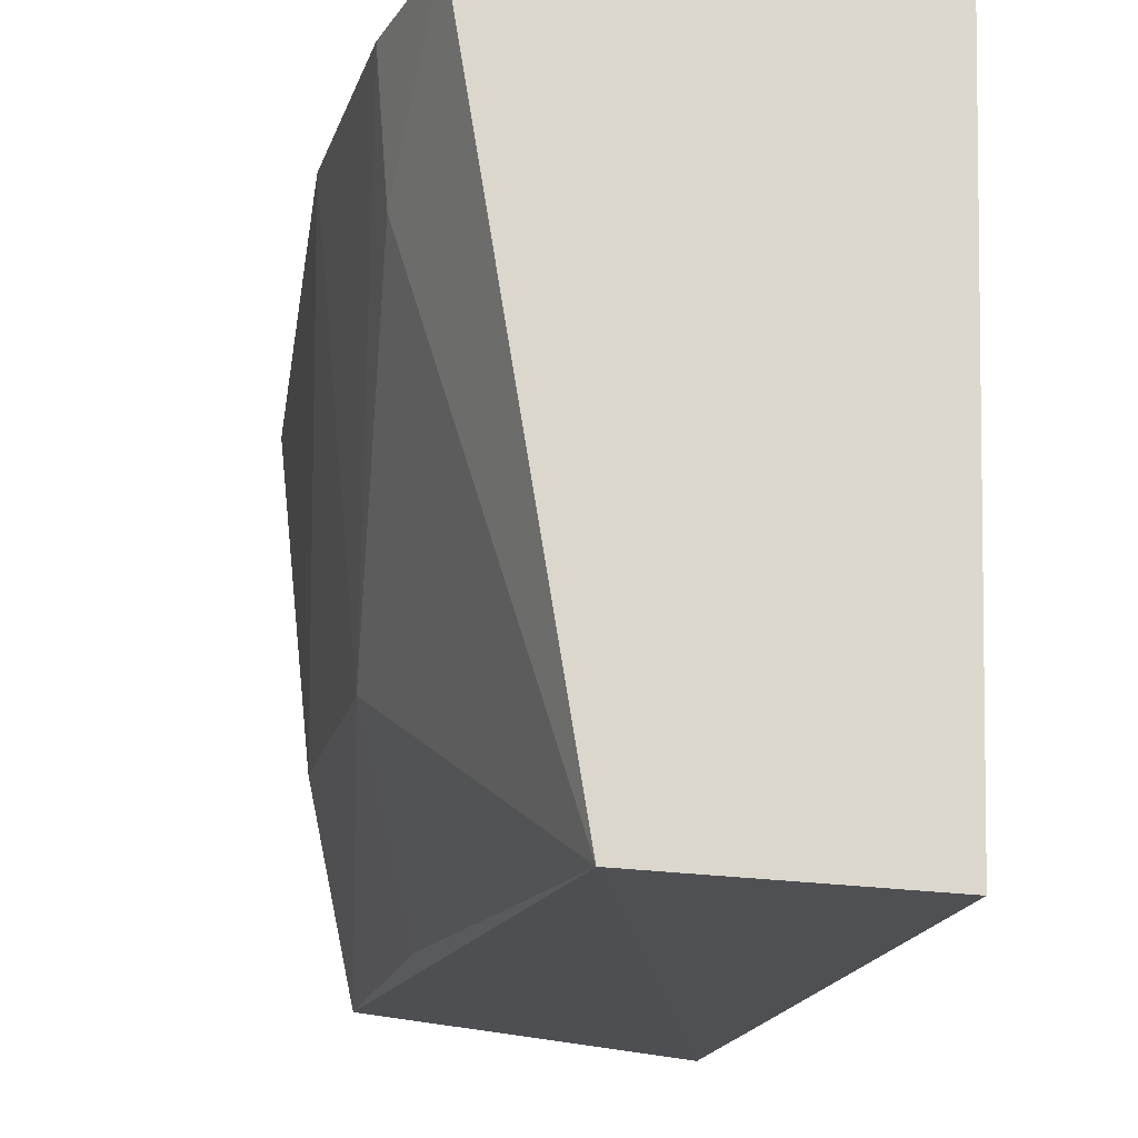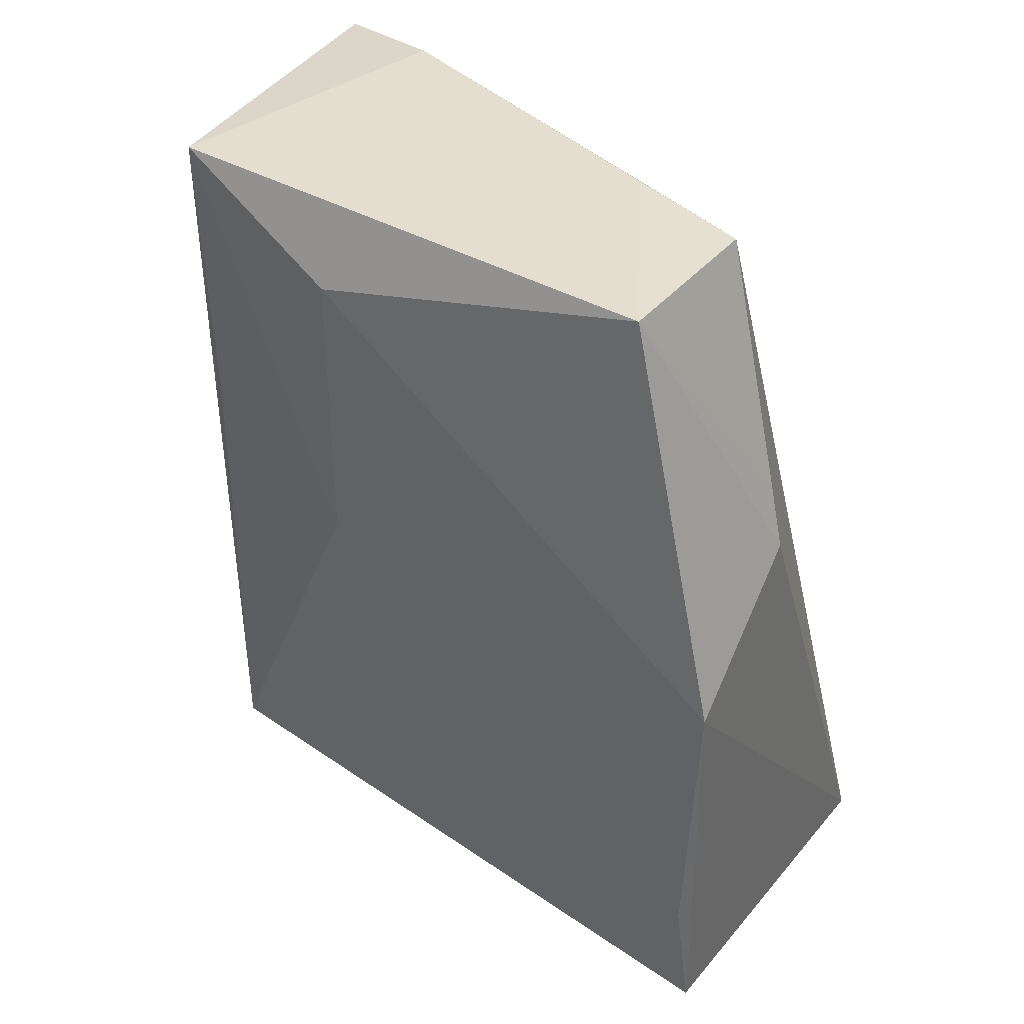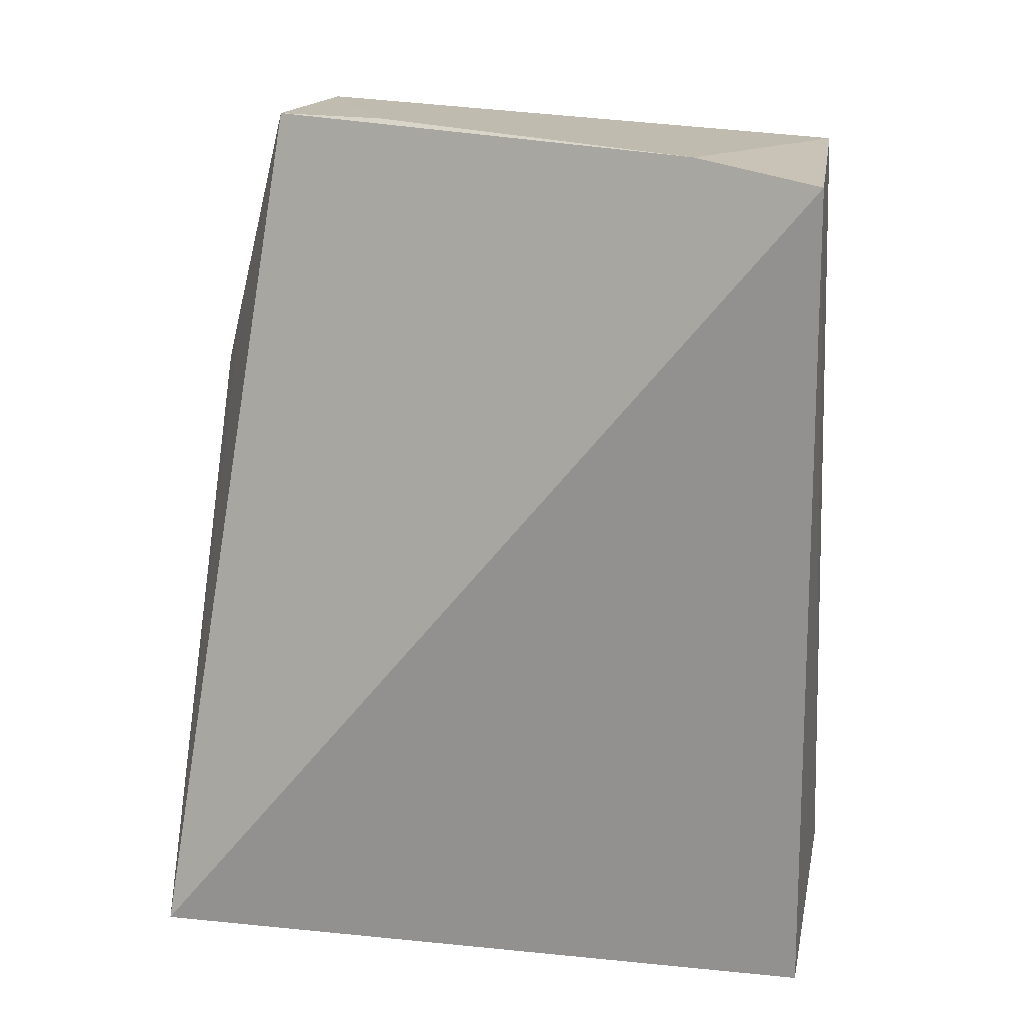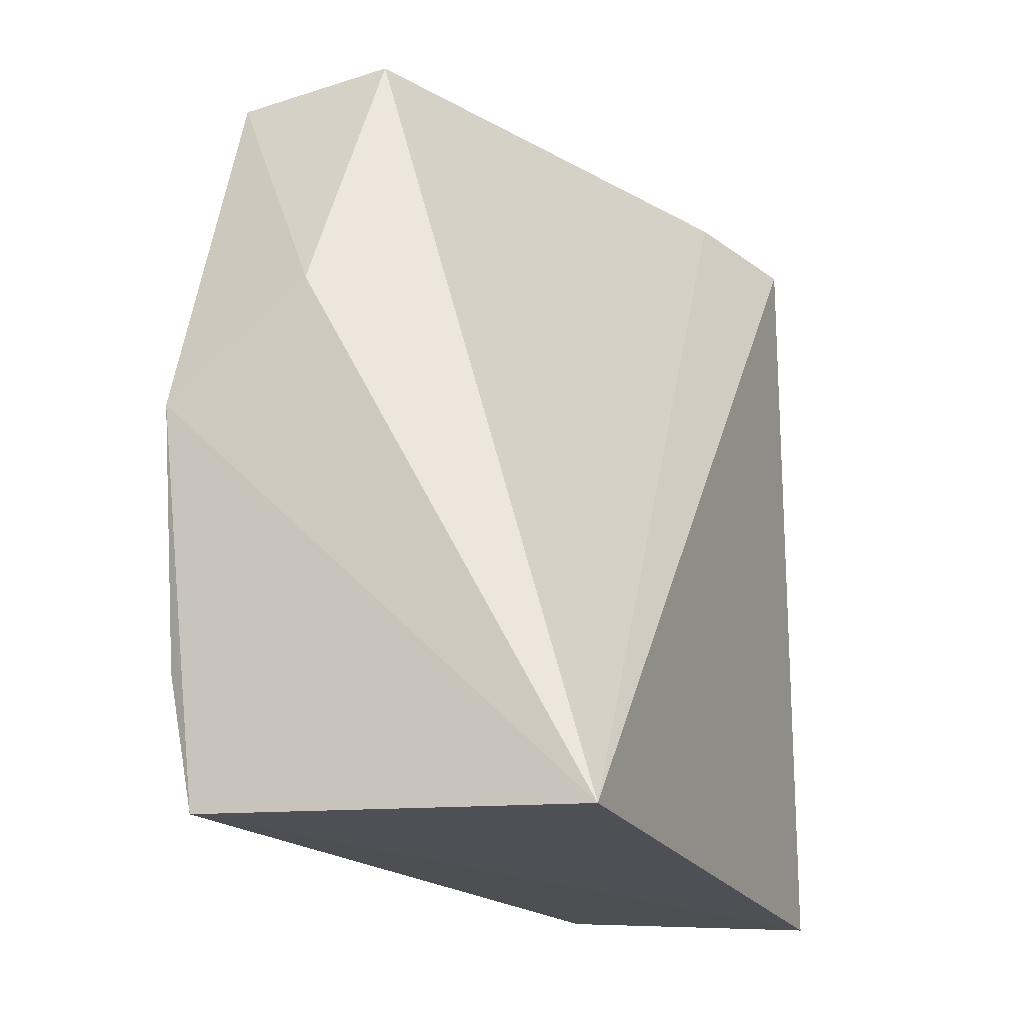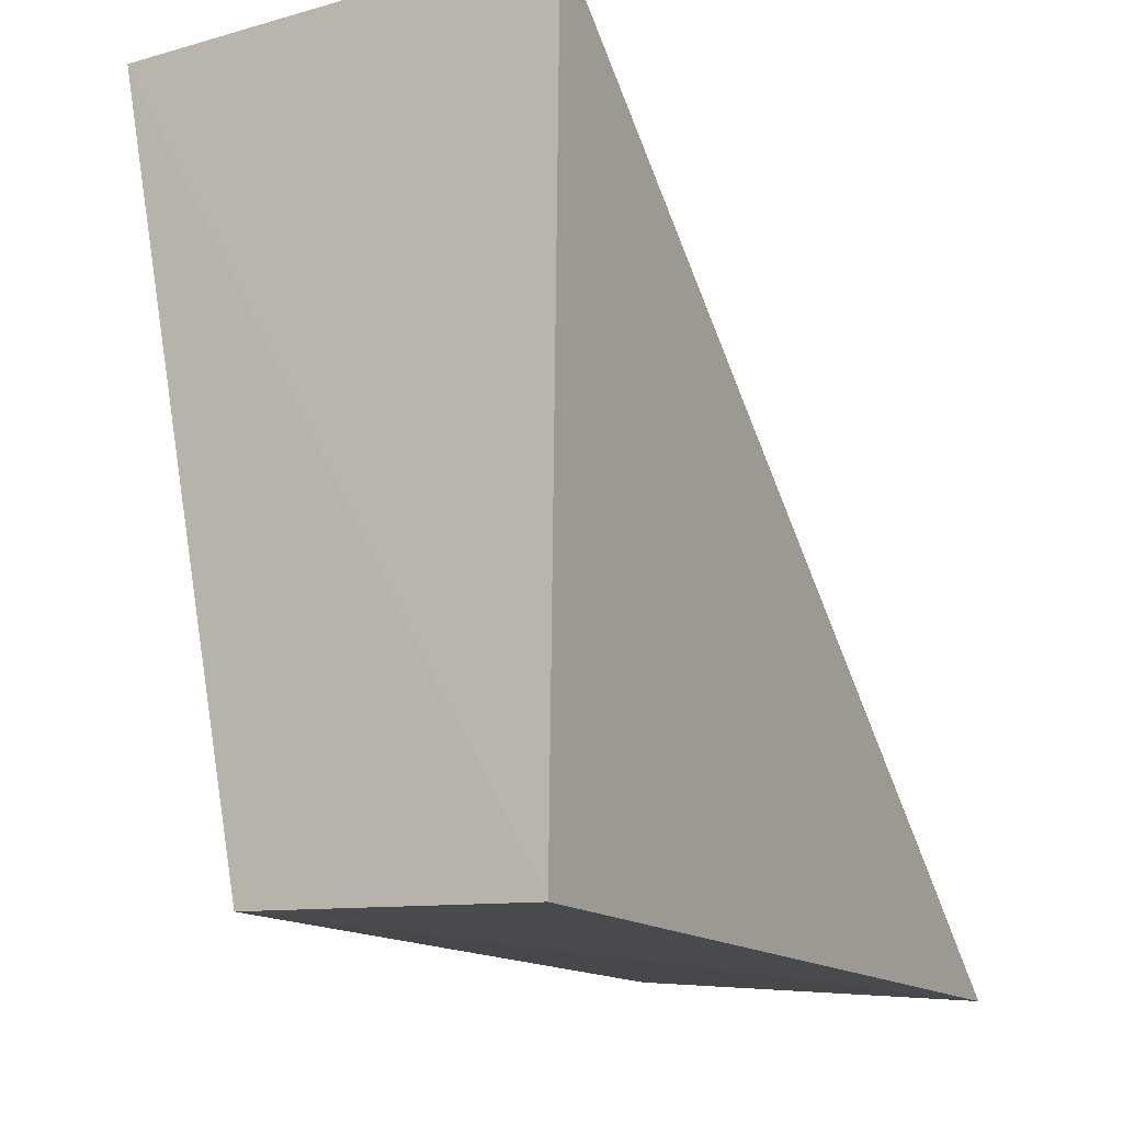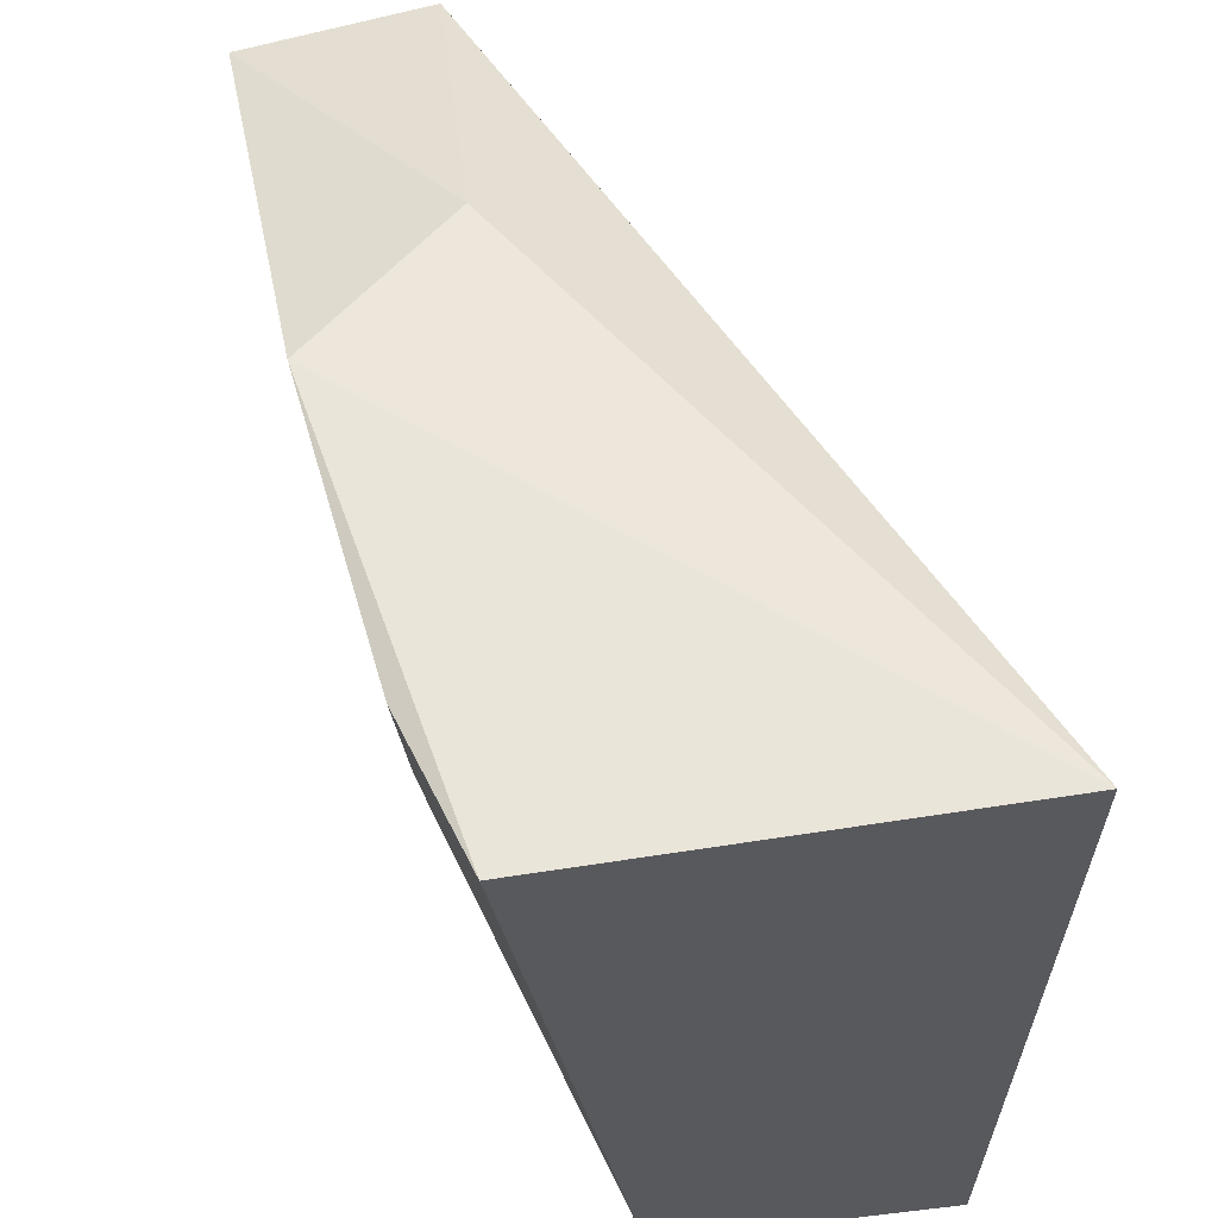
<metadata>
{"format":"obj","ext":"obj","renderer":"f3d","projection":"perspective","resolution":1024,"background":"white","views":[{"elev":-18.7,"azim":167.9,"up":"+Y"},{"elev":34.2,"azim":122.3,"up":"+Z"},{"elev":20.0,"azim":-75.4,"up":"+Z"},{"elev":-22.5,"azim":-156.8,"up":"+Z"},{"elev":-15.1,"azim":-152.6,"up":"+Y"},{"elev":55.6,"azim":166.2,"up":"+Y"}]}
</metadata>
<code>
v 0.05377 0.03941 0.08568
v 0.05204 0.01661 0.08035
v 0.05216 0.04405 0.03527
v 0.02718 0.04398 0.03337
v 0.0276 0.001775 0.08605
v 0.04546 0.04513 0.0682
v 0.05479 0.04537 0.06111
v 0.04845 0.003821 0.08518
v 0.0284 0.001148 0.03462
v 0.04312 0.03976 0.08617
v 0.05165 0.01651 0.06294
v 0.04494 0.001978 0.03624
v 0.04498 0.04406 0.07185
v 0.03069 0.009721 0.08683
v 0.05402 0.04405 0.04397
v 0.04769 0.004054 0.06764
v 0.04027 0.03187 0.0866
v 0.05306 0.03573 0.04554
f 7 1 2
f 7 6 1
f 7 3 4
f 7 4 6
f 8 2 1
f 9 5 4
f 9 4 3
f 11 7 2
f 11 2 8
f 12 8 5
f 12 5 9
f 12 9 3
f 13 10 1
f 13 1 6
f 13 6 4
f 13 4 10
f 14 8 1
f 14 5 8
f 14 10 4
f 14 4 5
f 15 3 7
f 15 7 11
f 16 12 11
f 16 11 8
f 16 8 12
f 17 14 1
f 17 1 10
f 17 10 14
f 18 12 3
f 18 3 15
f 18 15 11
f 18 11 12

</code>
